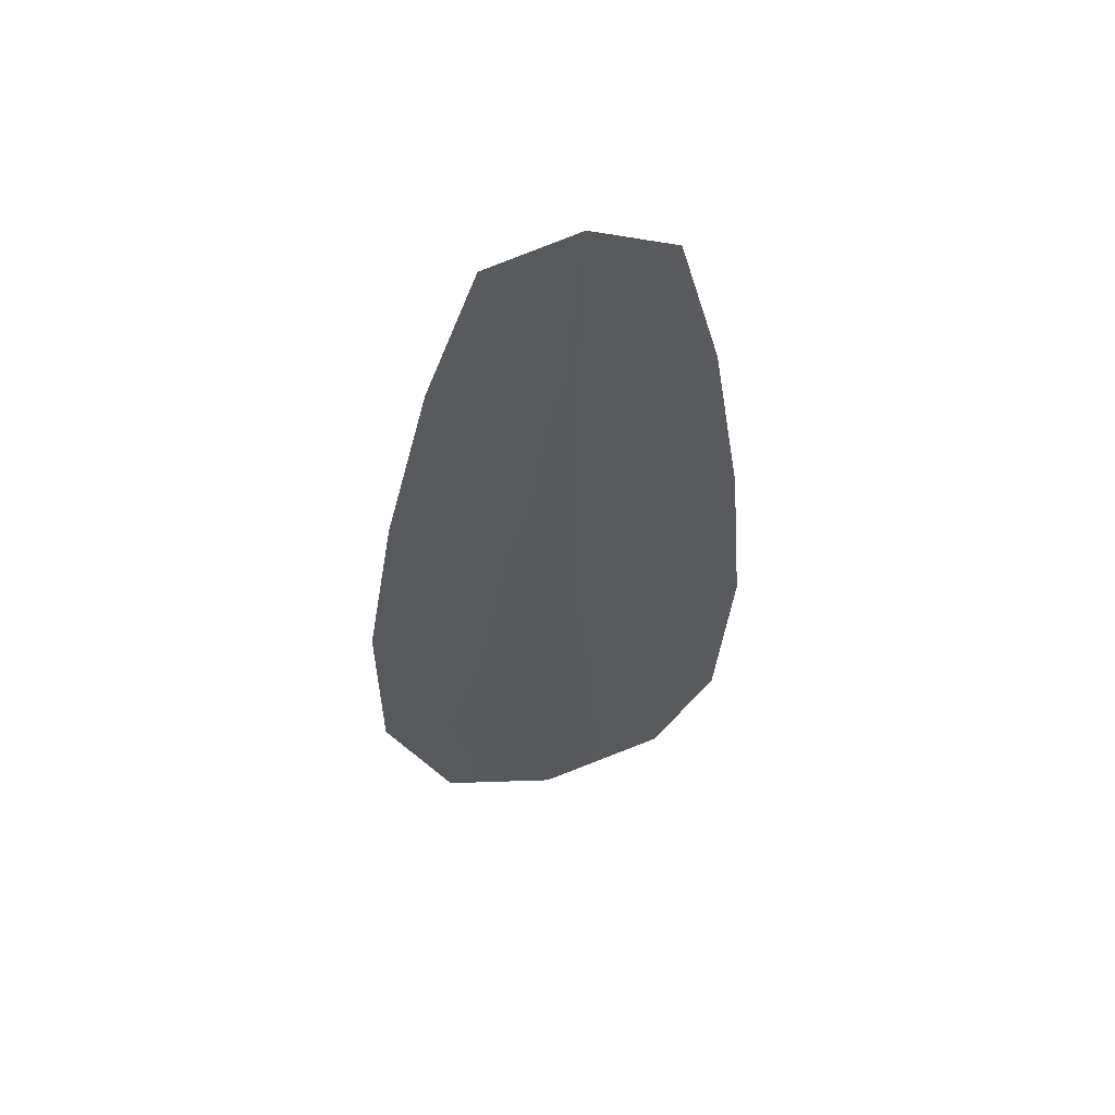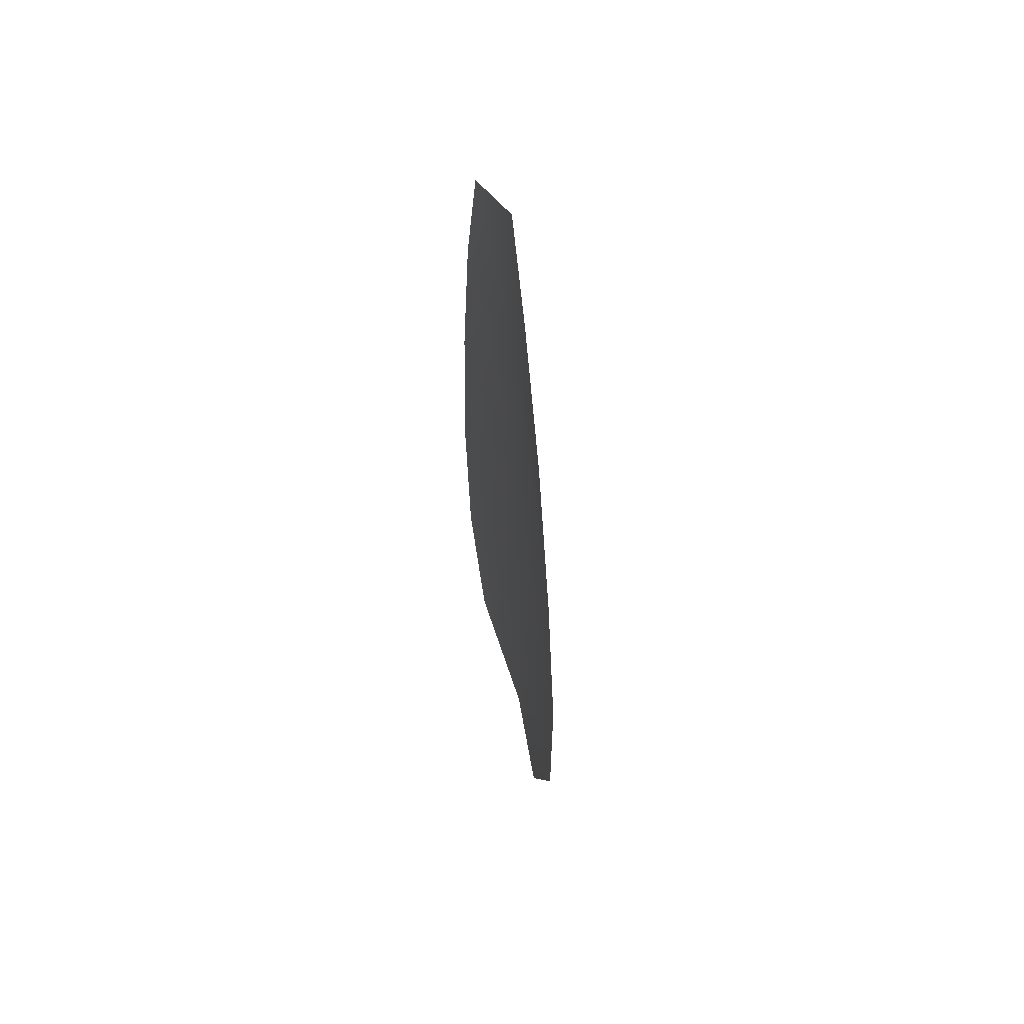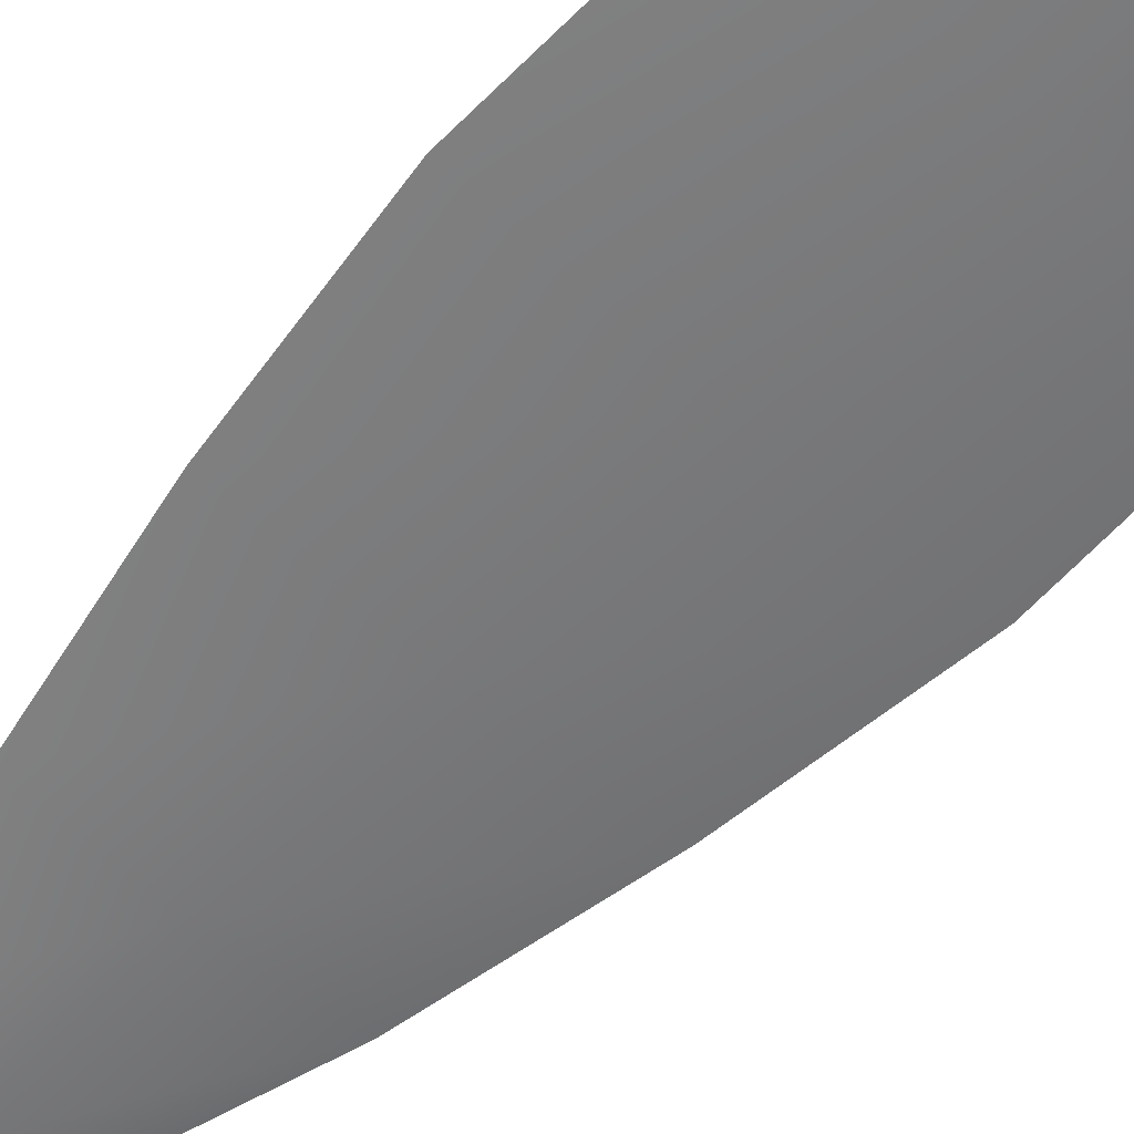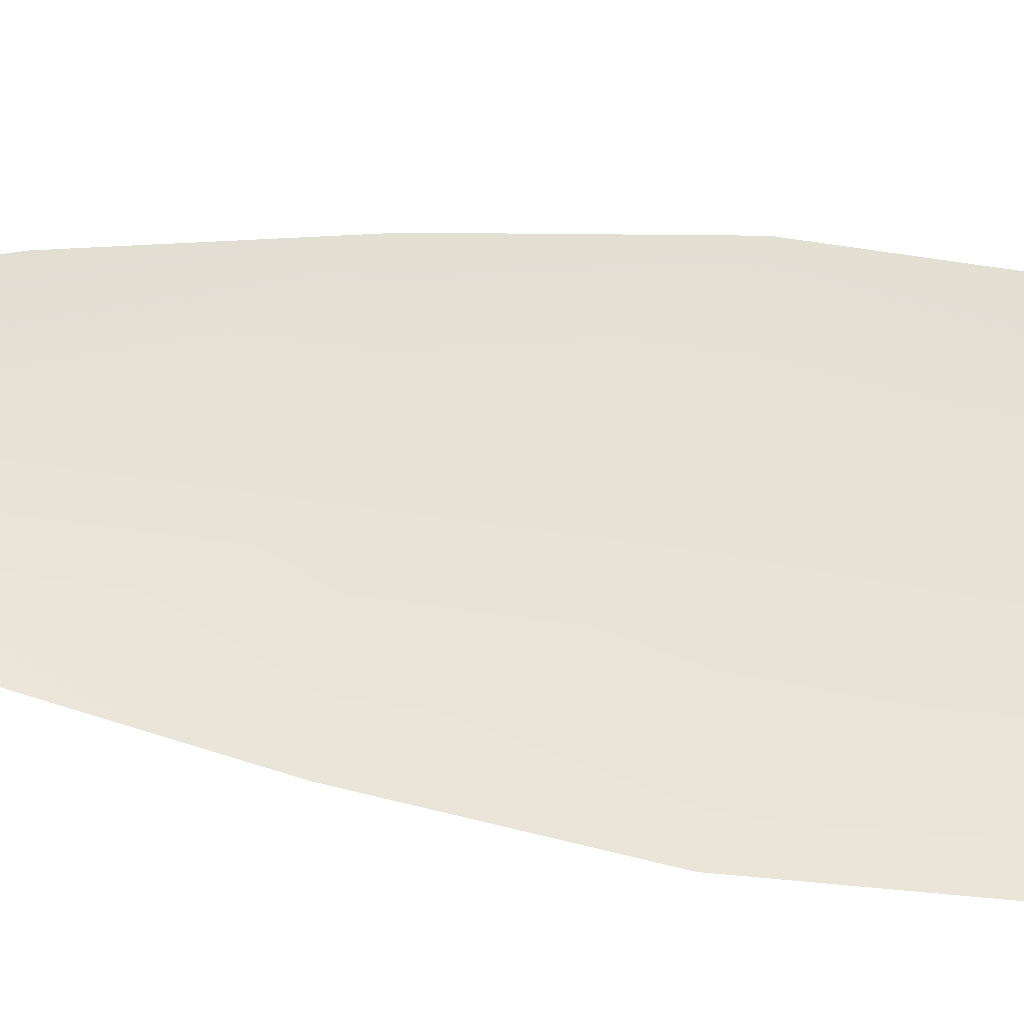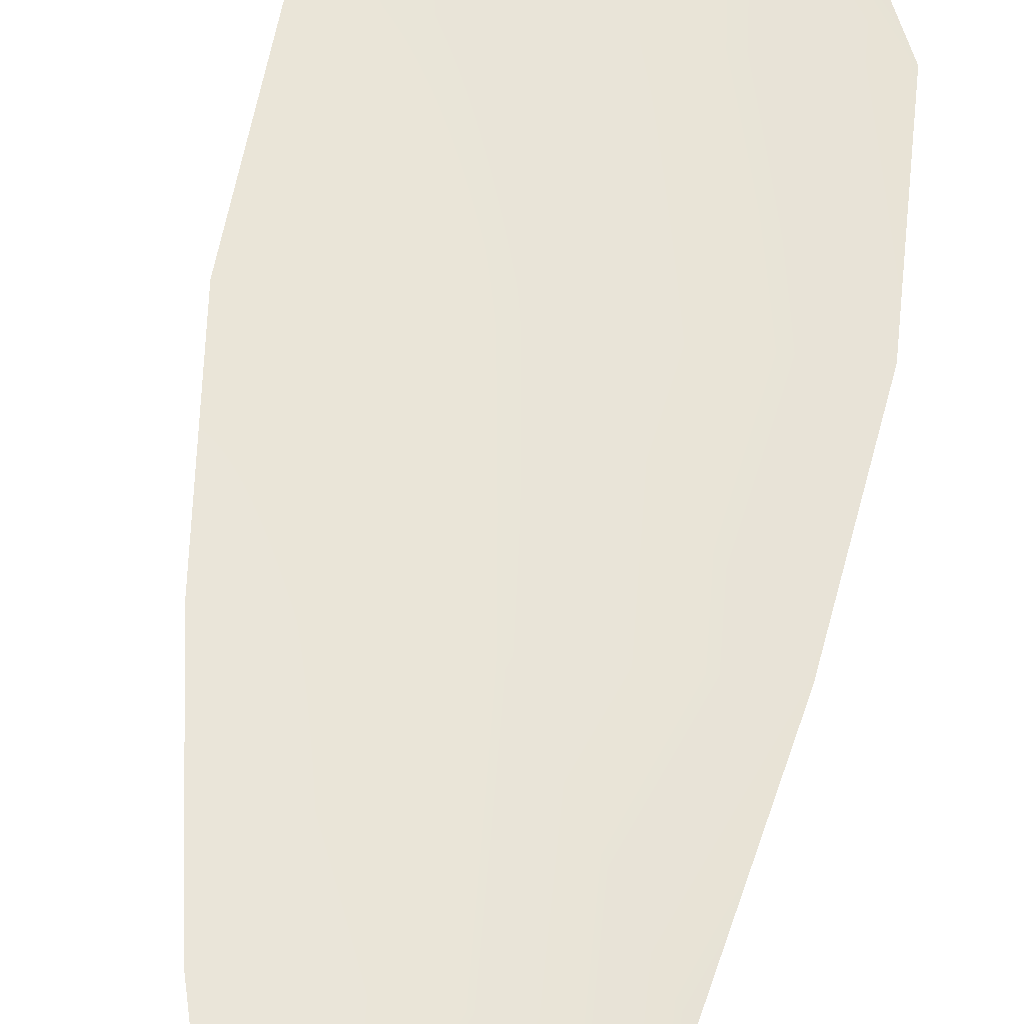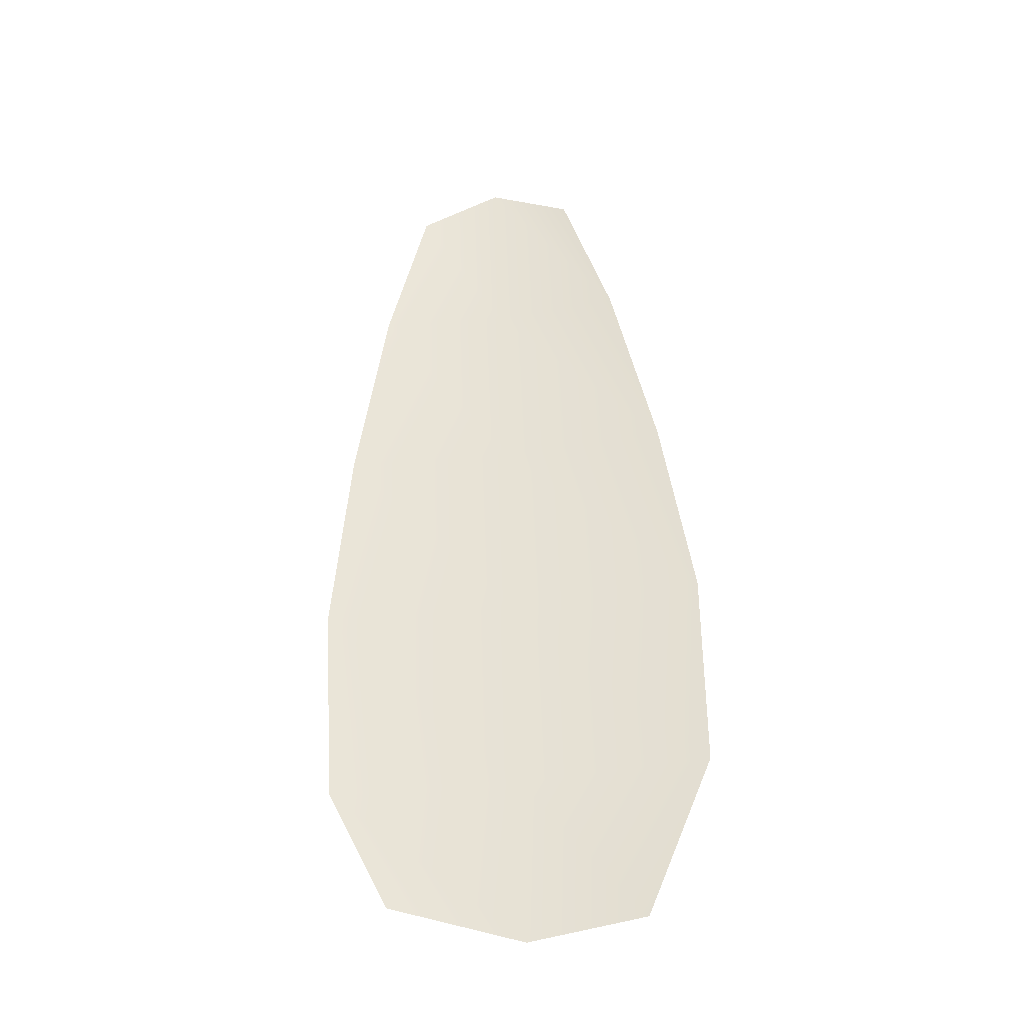
<metadata>
{"format":"obj","ext":"obj","renderer":"f3d","projection":"perspective","resolution":1024,"background":"white","views":[{"elev":58.6,"azim":169.0,"up":"+Y"},{"elev":61.8,"azim":74.9,"up":"+Y"},{"elev":-57.8,"azim":-40.2,"up":"+Z"},{"elev":62.9,"azim":-80.6,"up":"+Z"},{"elev":60.0,"azim":-169.7,"up":"+Z"},{"elev":-37.2,"azim":7.5,"up":"+Y"}]}
</metadata>
<code>
o feather_flight_secondary_021
v 0.161 0.1803 0.03212
v 0.1518 0.18 0.03212
v 0.1645 0.1293 0.03212
v 0.1511 0.1305 0.03212
v 0.1563 0.1828 0.03148
v 0.1582 0.1285 0.03148
v 0.1639 0.1718 0.03212
v 0.1664 0.1606 0.03212
v 0.1681 0.1493 0.03212
v 0.1681 0.1381 0.03212
v 0.1477 0.1373 0.03212
v 0.1469 0.1486 0.03212
v 0.1479 0.1599 0.03212
v 0.1496 0.1713 0.03212
v 0.1567 0.1715 0.03148
v 0.1571 0.1602 0.03148
v 0.1575 0.149 0.03148
v 0.1579 0.1377 0.03148
f 18 10 3 6
f 11 18 6 4
f 5 1 7 15
f 15 7 8 16
f 16 8 9 17
f 17 9 10 18
f 2 5 15 14
f 14 15 16 13
f 13 16 17 12
f 12 17 18 11

</code>
